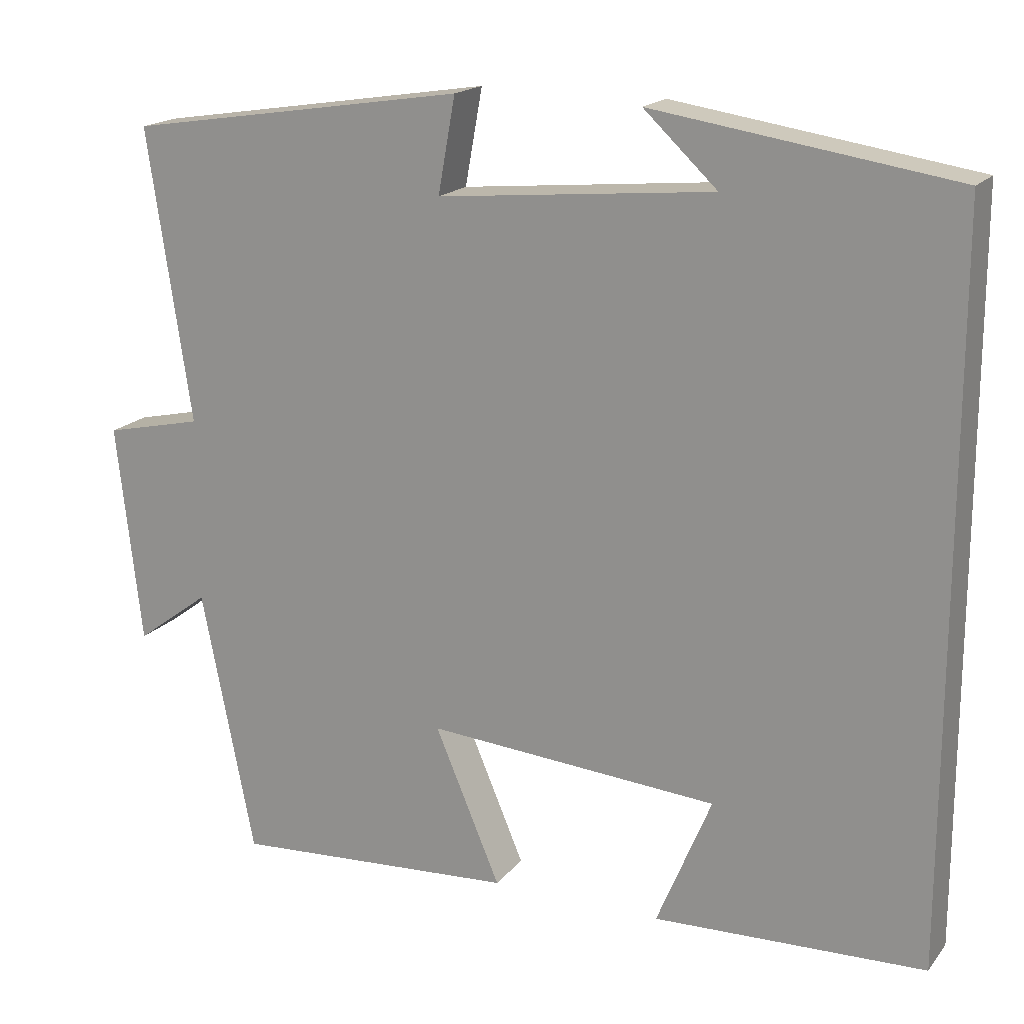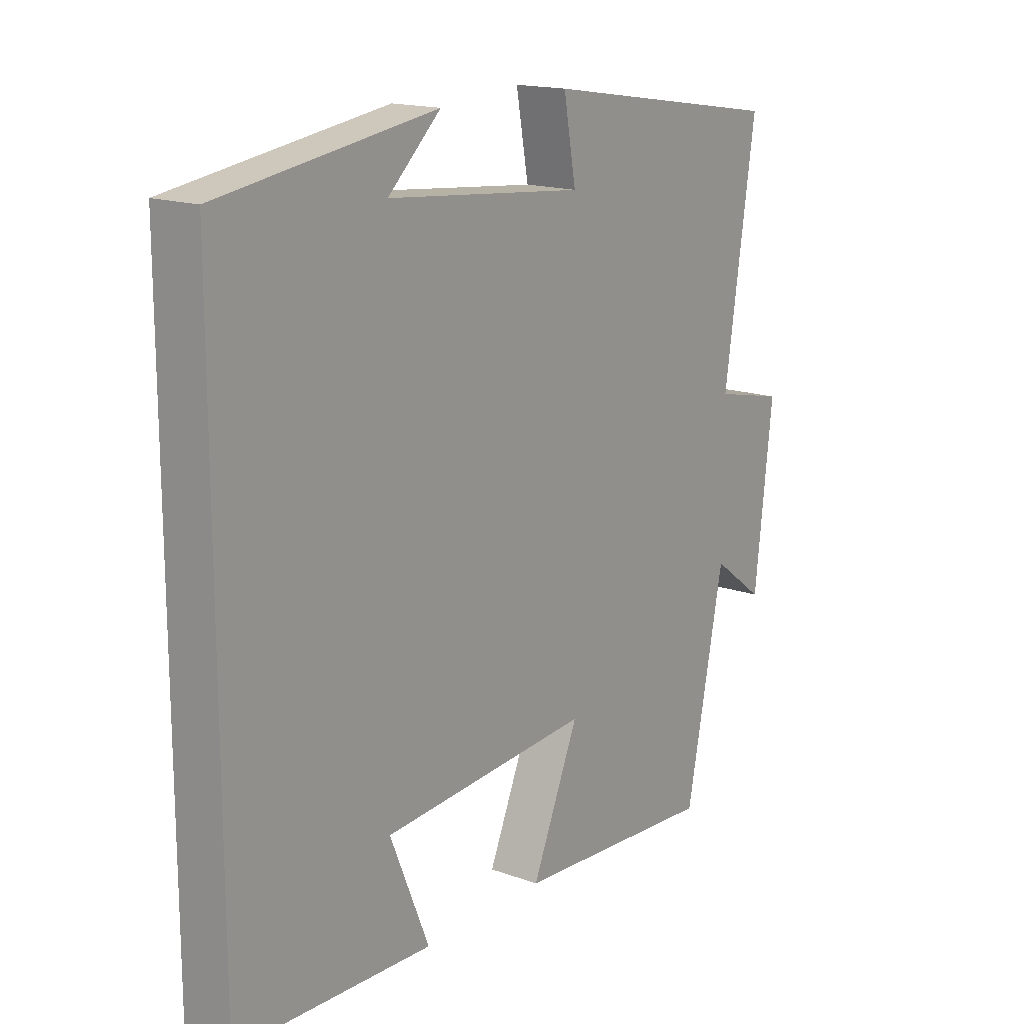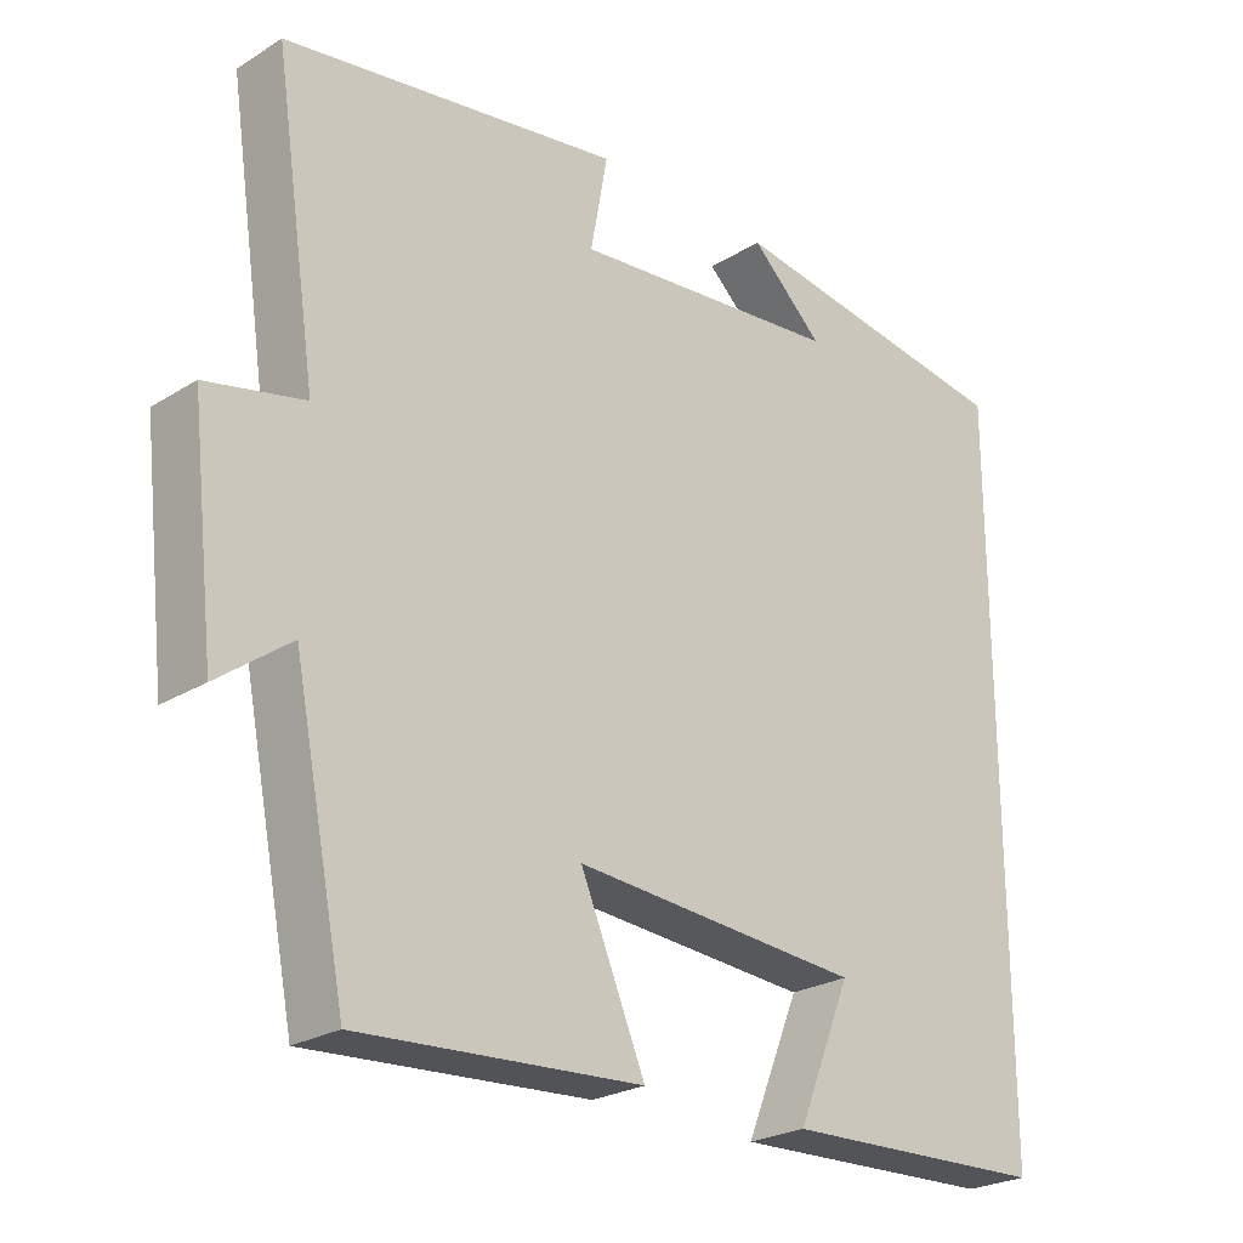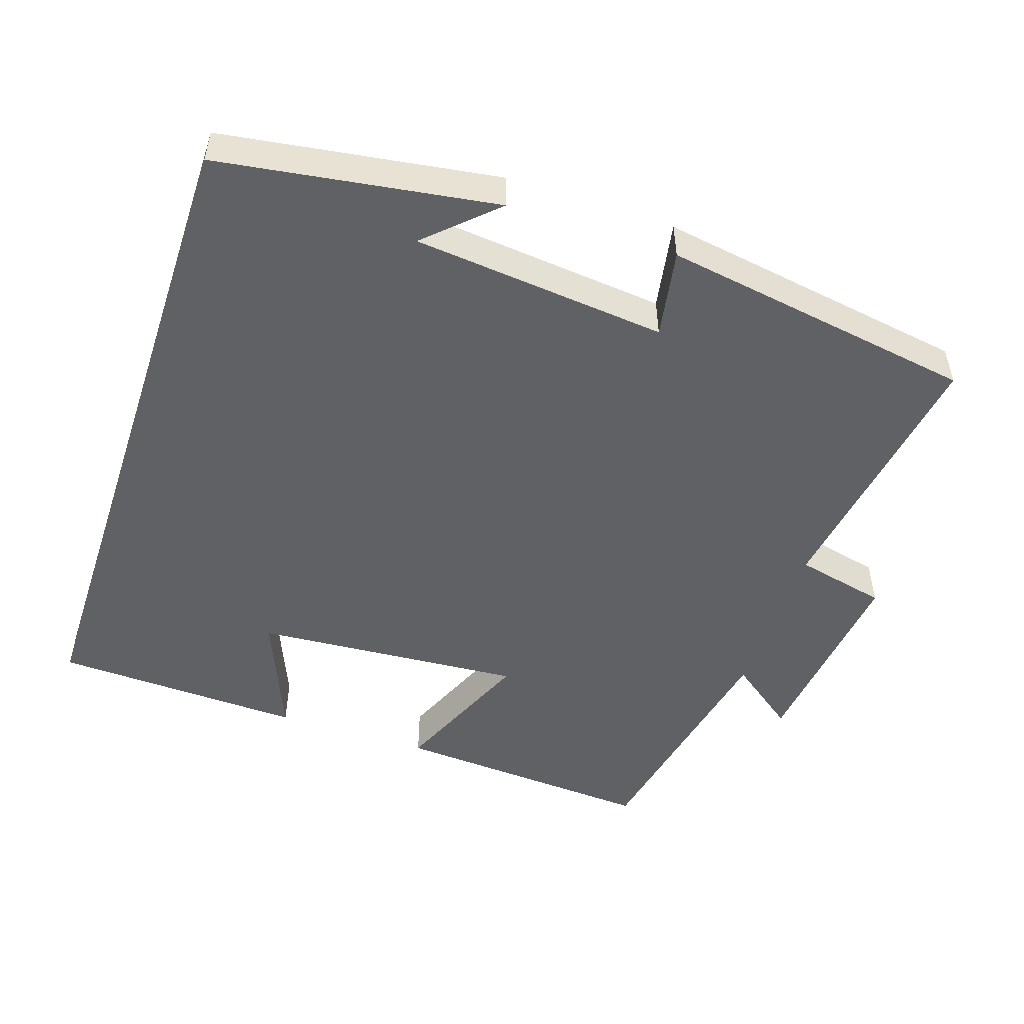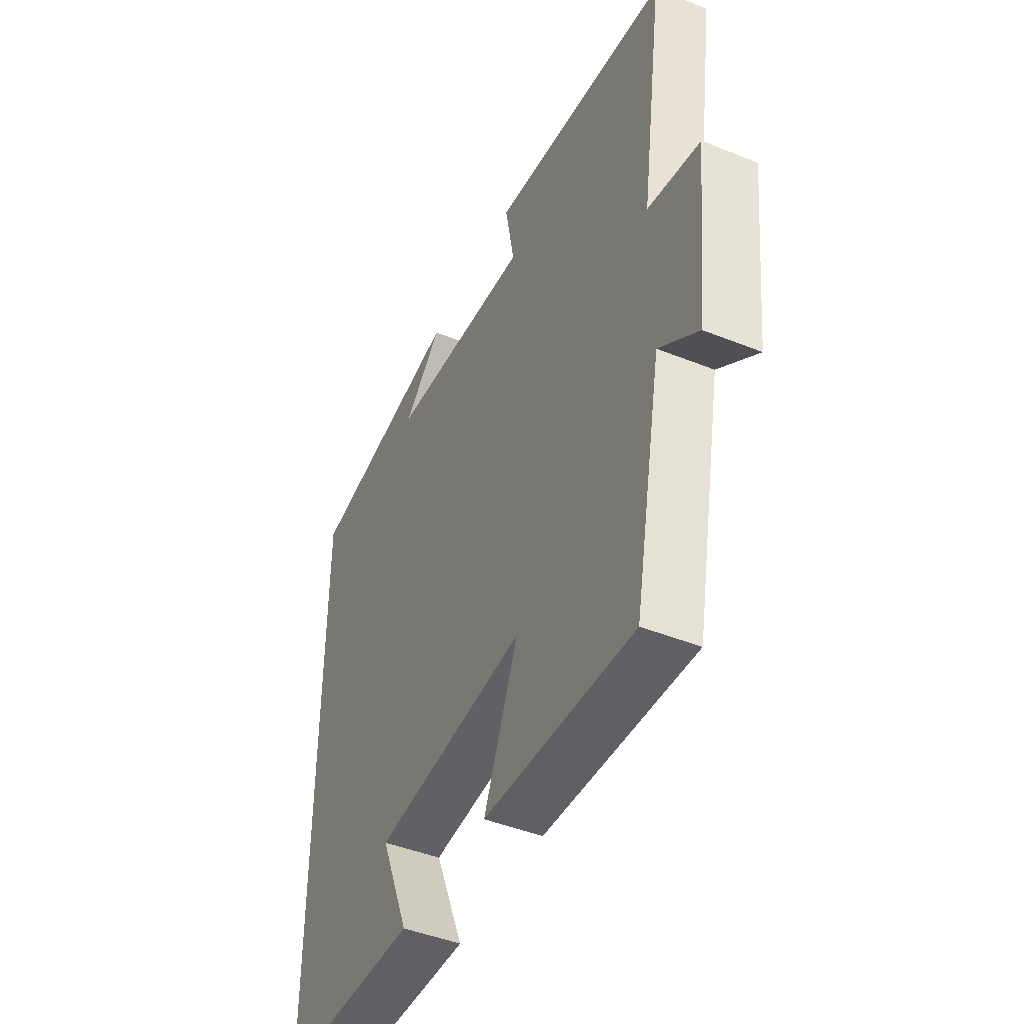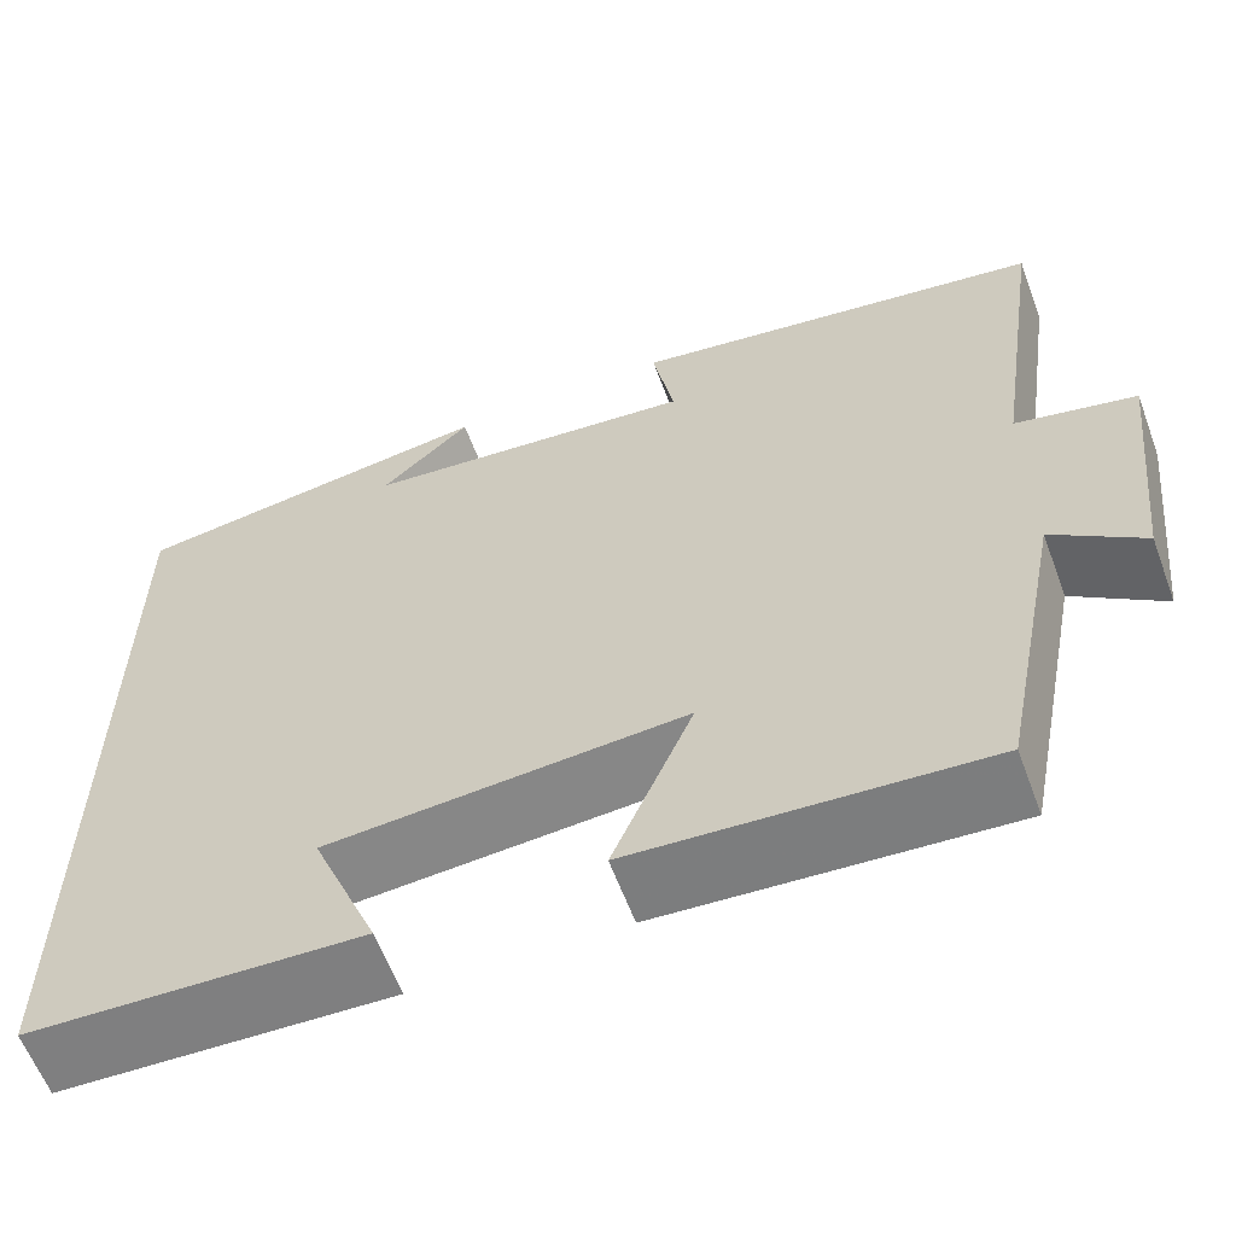
<metadata>
{"format":"obj","ext":"obj","renderer":"f3d","projection":"perspective","resolution":1024,"background":"white","views":[{"elev":18.0,"azim":-153.8,"up":"+Z"},{"elev":16.3,"azim":-53.5,"up":"+Z"},{"elev":-24.7,"azim":135.2,"up":"+Z"},{"elev":-50.4,"azim":-18.5,"up":"+Y"},{"elev":-45.3,"azim":65.1,"up":"+Z"},{"elev":-60.7,"azim":20.4,"up":"+Z"}]}
</metadata>
<code>
v 0.556 0.07 0.432
v 0.5 0.07 0.058
v 0.626 0.07 0.03
v 0.594 0.07 -0.252
v 0.5 0.07 -0.182
v 0.432 0.07 -0.523
v 0.067 0.07 -0.5
v 0.151 0.07 -0.302
v -0.223 0.07 -0.33
v -0.153 0.07 -0.5
v -0.5 0.07 -0.488
v -0.5 0.07 0.442
v -0.116 0.07 0.5
v -0.21 0.07 0.412
v 0.142 0.07 0.378
v 0.12 0.07 0.5
v 0.556 0 0.432
v 0.5 0 0.058
v 0.626 0 0.03
v 0.594 0 -0.252
v 0.5 0 -0.182
v 0.432 0 -0.523
v 0.067 0 -0.5
v 0.151 0 -0.302
v -0.223 0 -0.33
v -0.153 0 -0.5
v -0.5 0 -0.488
v -0.5 0 0.442
v -0.116 0 0.5
v -0.21 0 0.412
v 0.142 0 0.378
v 0.12 0 0.5
f 15 16 1 2
f 14 15 2
f 12 13 14
f 12 14 2
f 9 10 11
f 9 11 12
f 8 9 12 2
f 7 8 2
f 6 7 2
f 5 6 2
f 2 3 4 5
f 18 17 32 31
f 18 31 30
f 30 29 28
f 18 30 28
f 27 26 25
f 28 27 25
f 18 28 25 24
f 18 24 23
f 18 23 22
f 18 22 21
f 21 20 19 18
f 1 17 18 2
f 2 18 19 3
f 3 19 20 4
f 4 20 21 5
f 5 21 22 6
f 6 22 23 7
f 7 23 24 8
f 8 24 25 9
f 9 25 26 10
f 10 26 27 11
f 11 27 28 12
f 12 28 29 13
f 13 29 30 14
f 14 30 31 15
f 15 31 32 16
f 16 32 17 1

</code>
